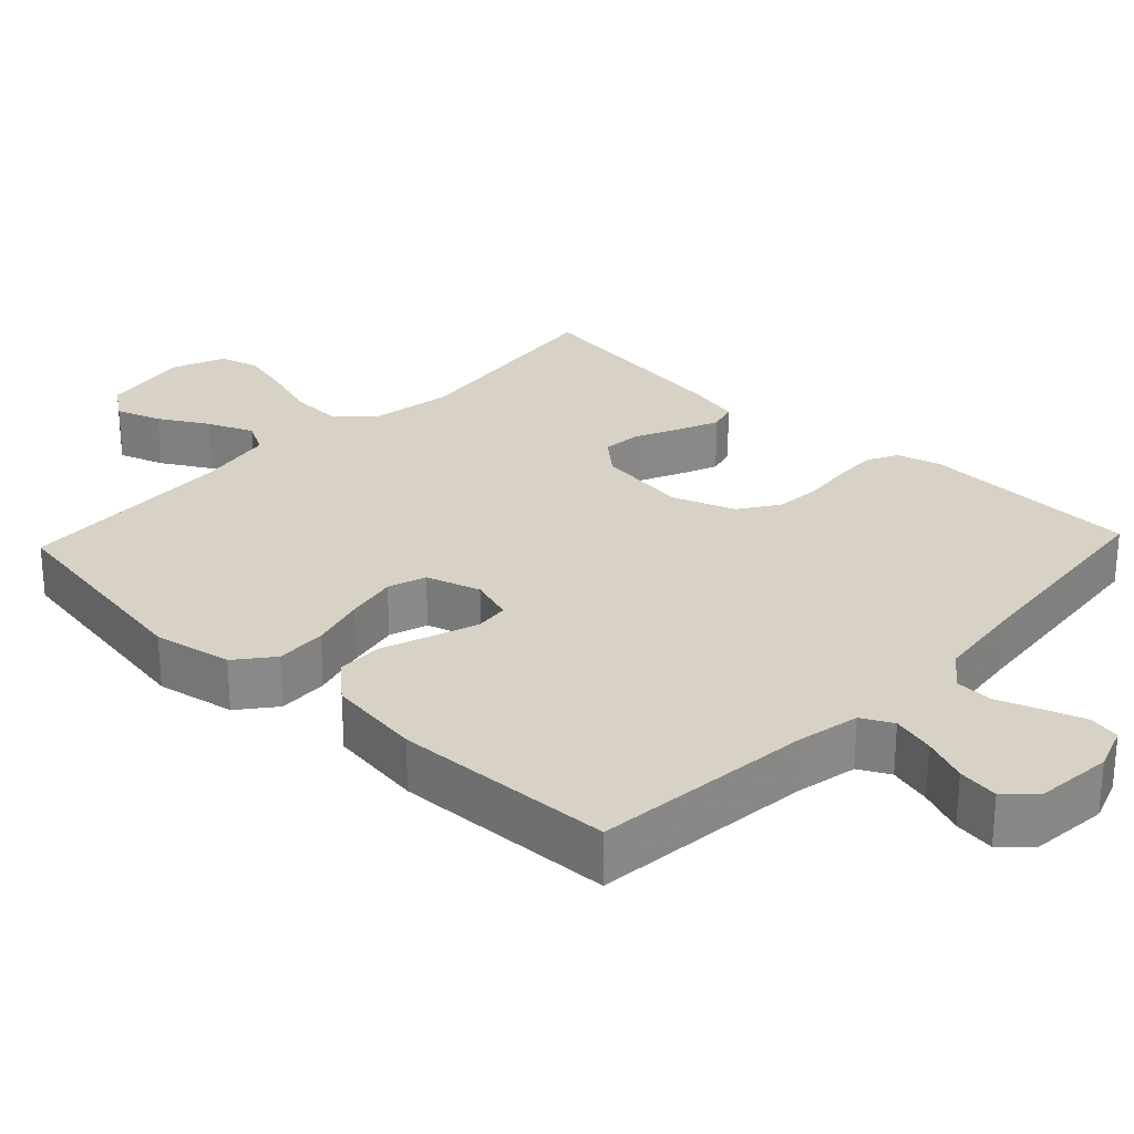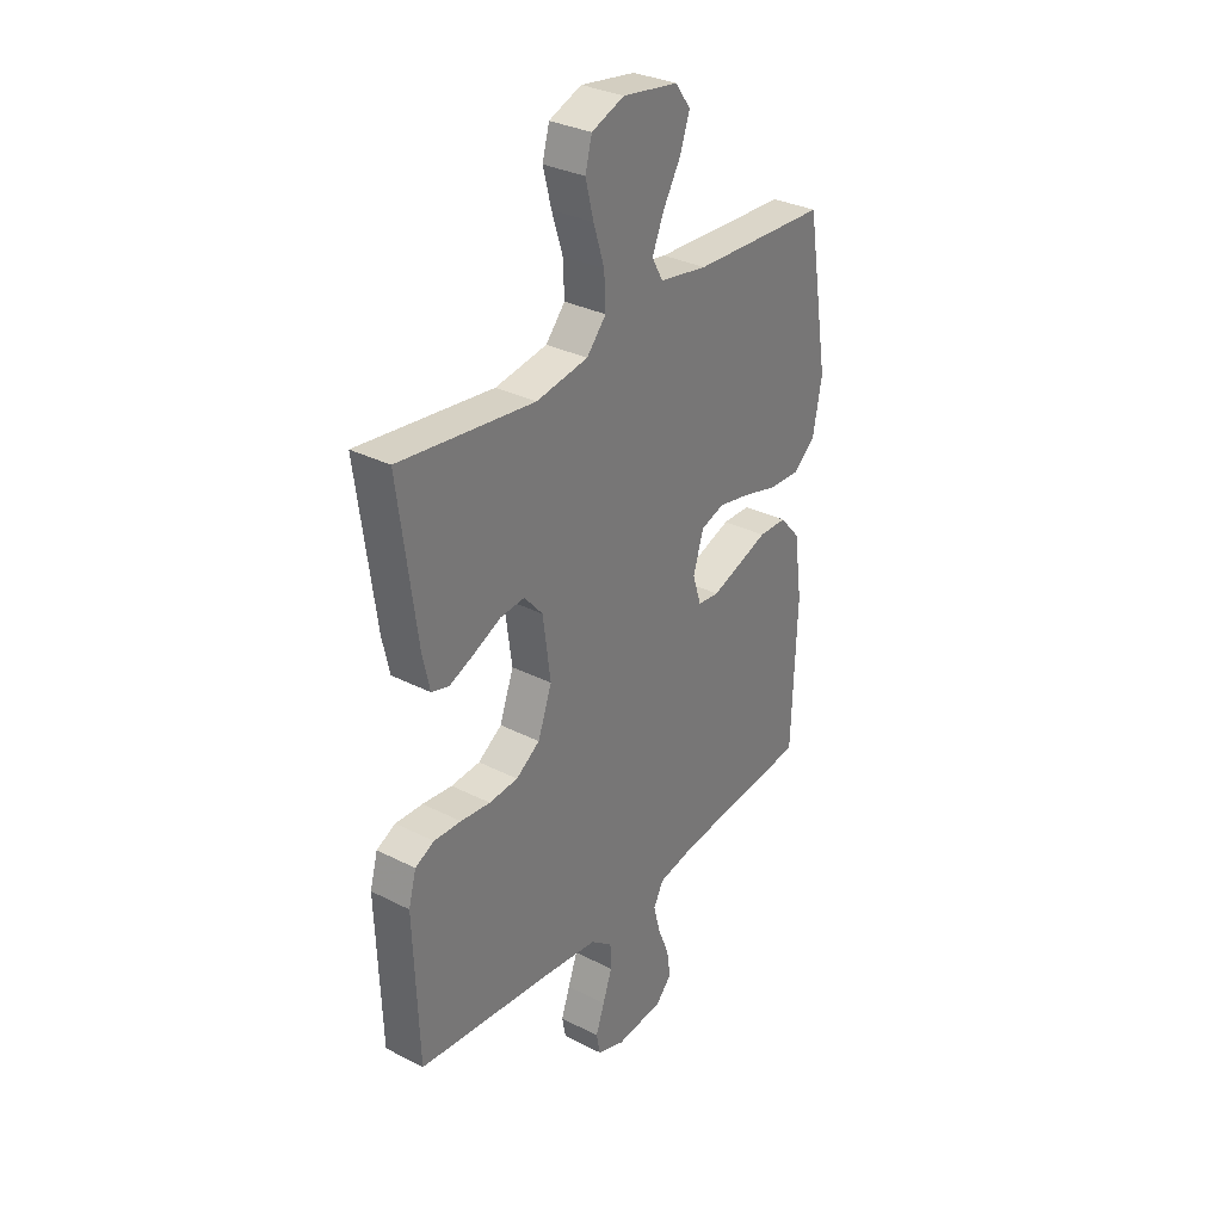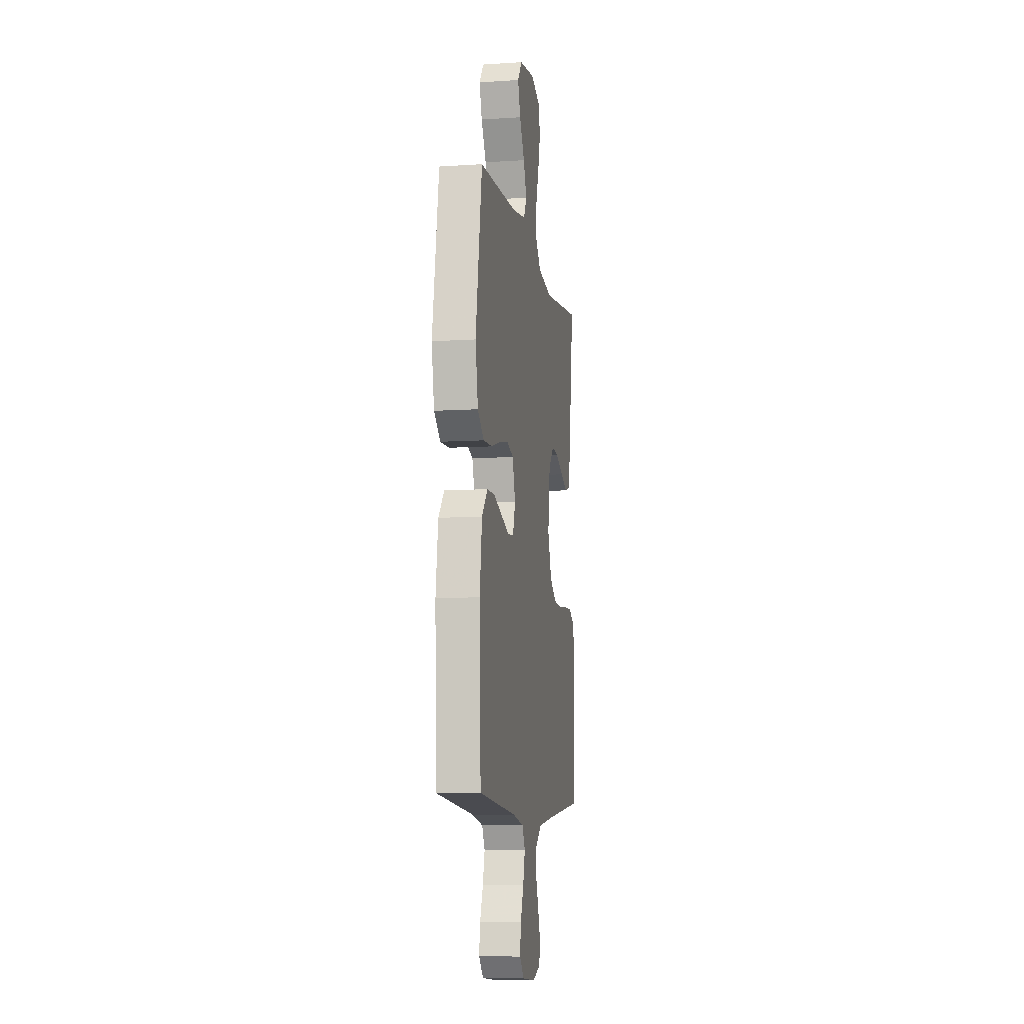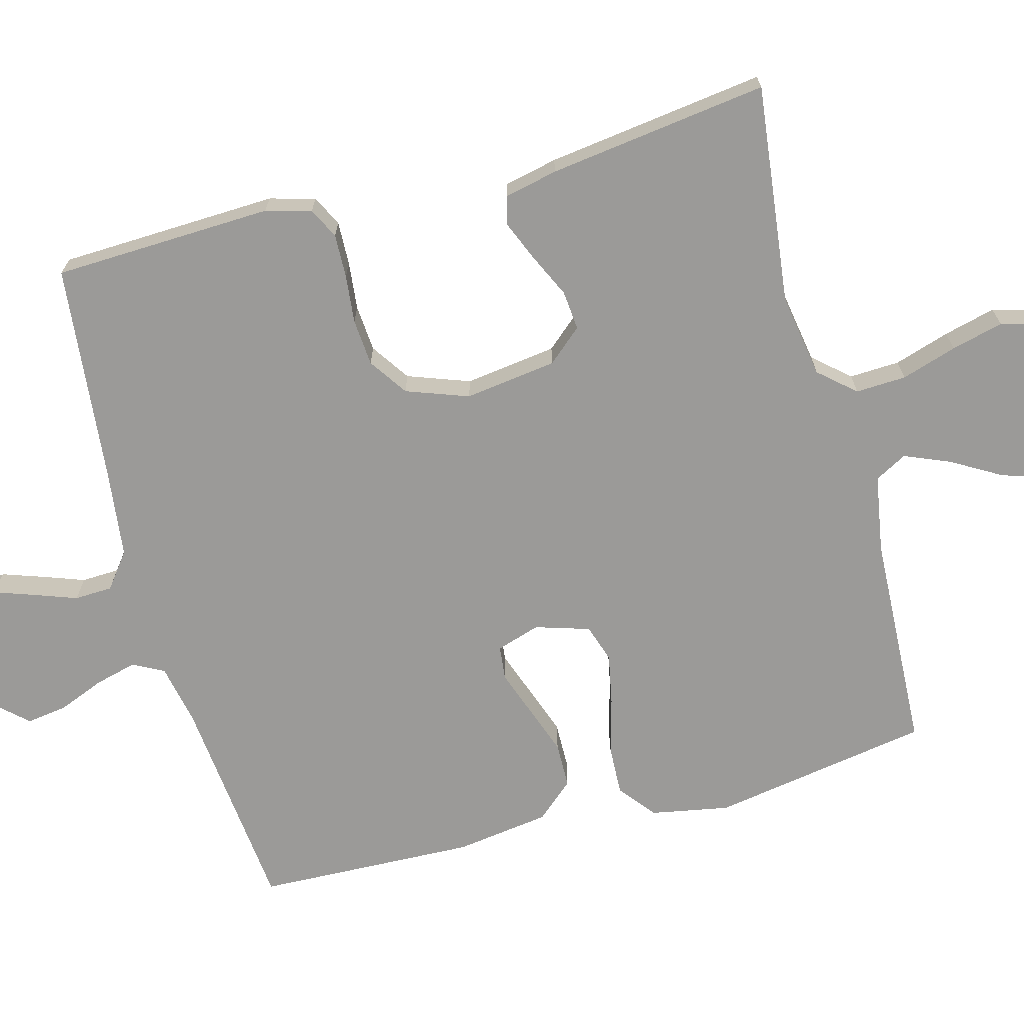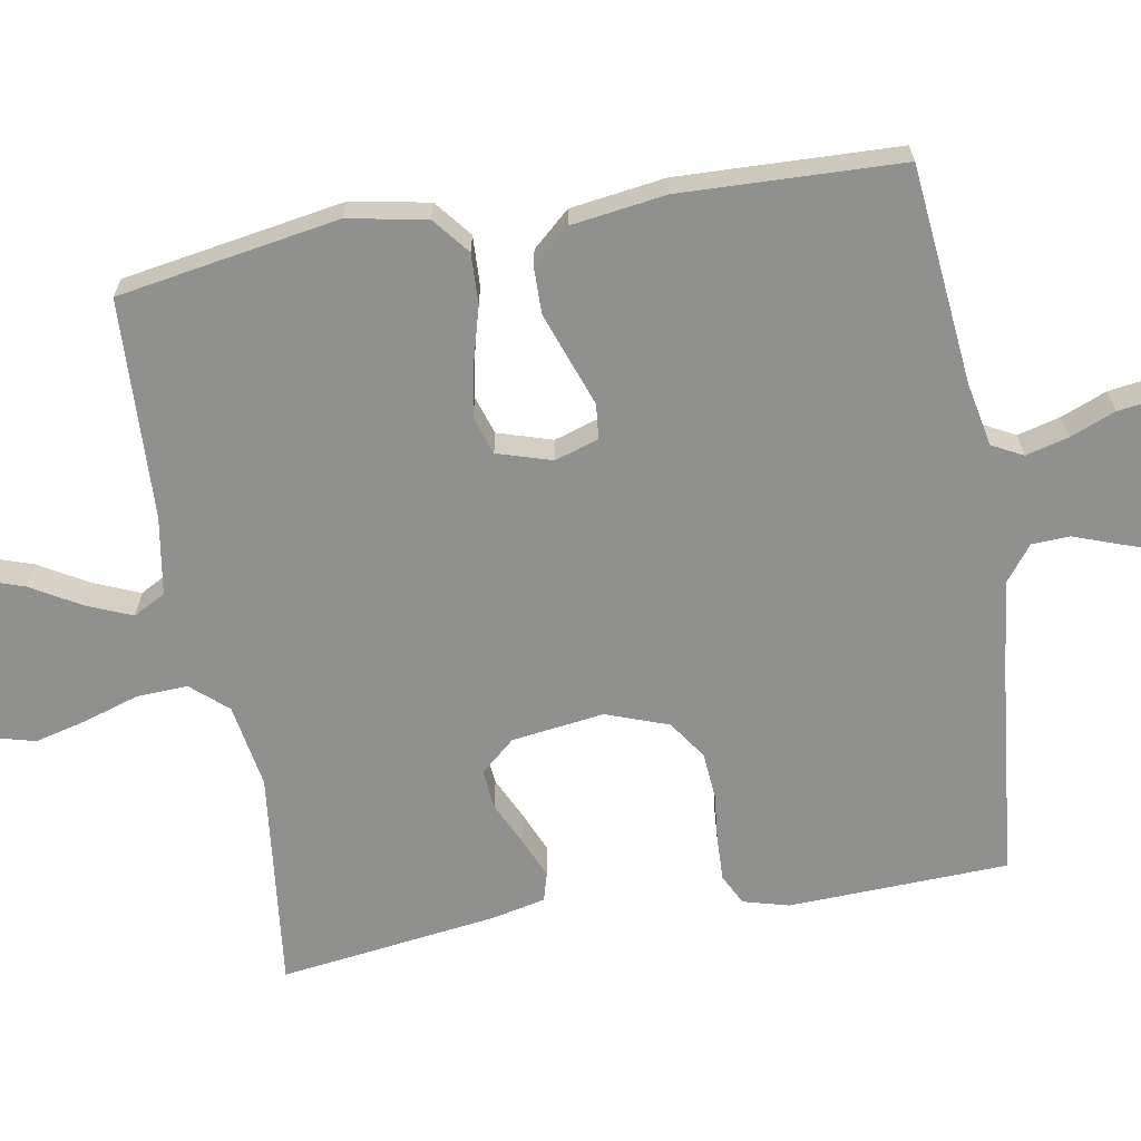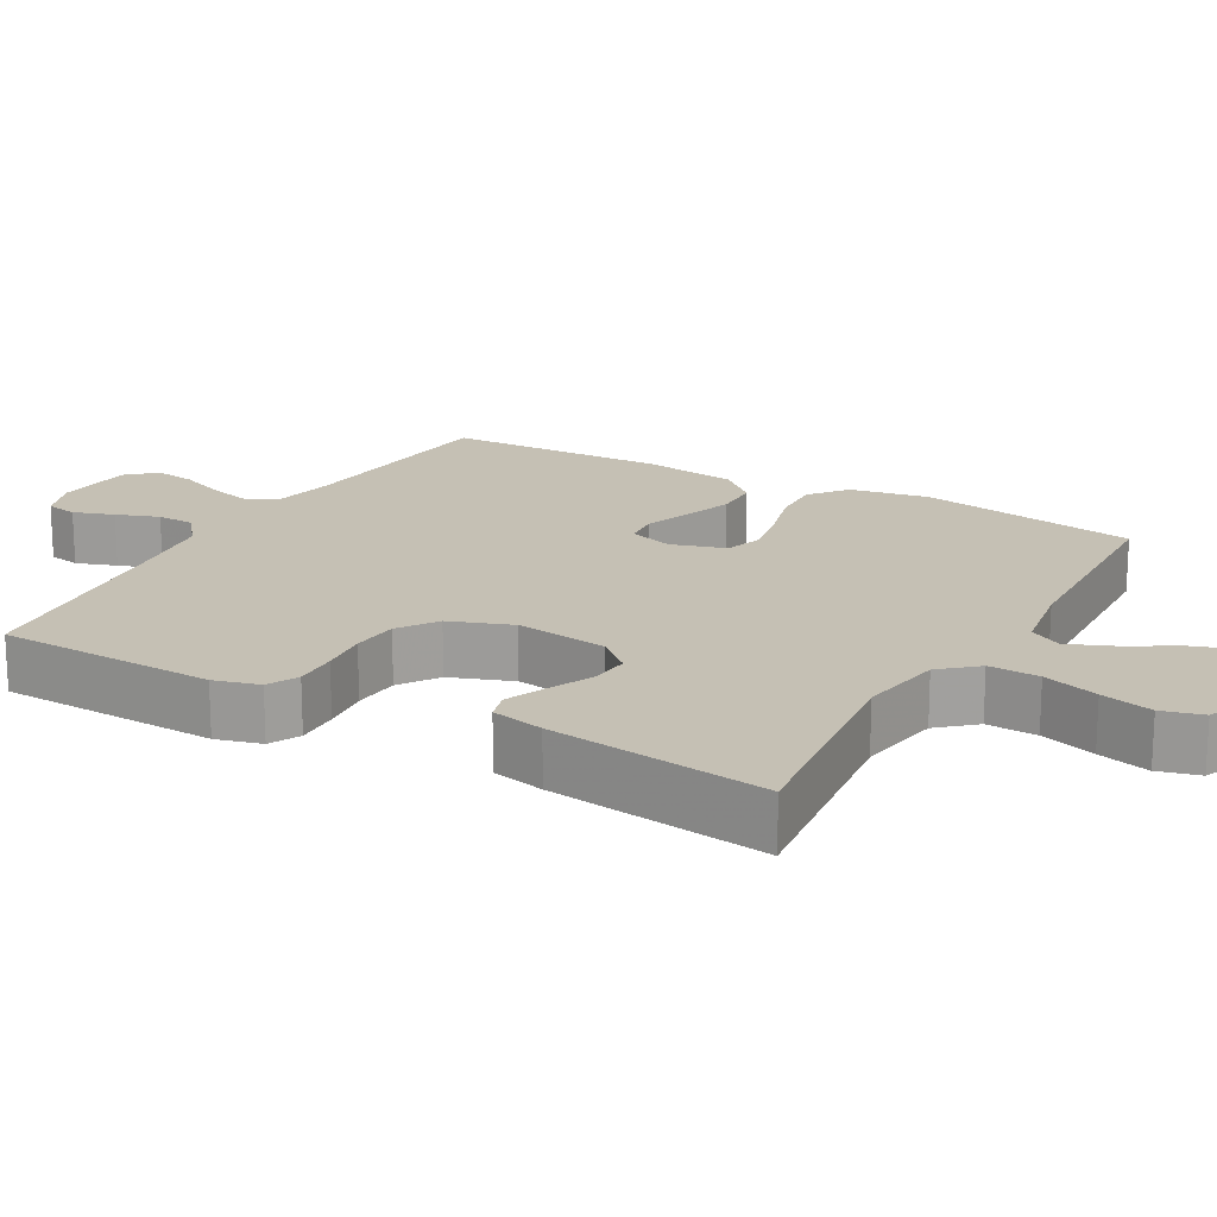
<metadata>
{"format":"obj","ext":"obj","renderer":"f3d","projection":"perspective","resolution":1024,"background":"white","views":[{"elev":27.3,"azim":133.4,"up":"+Y"},{"elev":31.9,"azim":-54.3,"up":"+Z"},{"elev":-8.8,"azim":99.9,"up":"+Z"},{"elev":-69.3,"azim":-74.9,"up":"+Y"},{"elev":-65.5,"azim":100.0,"up":"+Y"},{"elev":18.3,"azim":-60.5,"up":"+Y"}]}
</metadata>
<code>
v 0.5 0.07 0.5
v 0.55 0.07 0.2
v 0.53 0.07 0.093
v 0.48 0.07 0.053
v 0.411 0.07 0.056
v 0.335 0.07 0.077
v 0.265 0.07 0.091
v 0.213 0.07 0.074
v 0.19 0.07 0
v 0.209 0.07 -0.06
v 0.256 0.07 -0.065
v 0.318 0.07 -0.043
v 0.386 0.07 -0.019
v 0.448 0.07 -0.02
v 0.493 0.07 -0.071
v 0.511 0.07 -0.2
v 0.5 0.07 -0.5
v 0.2 0.07 -0.53
v 0.115 0.07 -0.547
v 0.093 0.07 -0.589
v 0.108 0.07 -0.647
v 0.133 0.07 -0.709
v 0.141 0.07 -0.765
v 0.106 0.07 -0.803
v 0 0.07 -0.813
v -0.061 0.07 -0.791
v -0.069 0.07 -0.748
v -0.05 0.07 -0.693
v -0.029 0.07 -0.635
v -0.031 0.07 -0.583
v -0.079 0.07 -0.546
v -0.2 0.07 -0.531
v -0.5 0.07 -0.5
v -0.511 0.07 -0.2
v -0.494 0.07 -0.138
v -0.452 0.07 -0.117
v -0.392 0.07 -0.119
v -0.326 0.07 -0.126
v -0.262 0.07 -0.121
v -0.209 0.07 -0.085
v -0.178 0.07 0
v -0.195 0.07 0.126
v -0.236 0.07 0.173
v -0.29 0.07 0.168
v -0.35 0.07 0.14
v -0.405 0.07 0.117
v -0.444 0.07 0.128
v -0.46 0.07 0.2
v -0.5 0.07 0.5
v -0.2 0.07 0.464
v -0.085 0.07 0.483
v -0.042 0.07 0.532
v -0.045 0.07 0.601
v -0.069 0.07 0.677
v -0.087 0.07 0.748
v -0.072 0.07 0.804
v 0 0.07 0.832
v 0.122 0.07 0.813
v 0.156 0.07 0.767
v 0.135 0.07 0.705
v 0.096 0.07 0.638
v 0.07 0.07 0.576
v 0.094 0.07 0.532
v 0.2 0.07 0.514
v 0.5 0 0.5
v 0.55 0 0.2
v 0.53 0 0.093
v 0.48 0 0.053
v 0.411 0 0.056
v 0.335 0 0.077
v 0.265 0 0.091
v 0.213 0 0.074
v 0.19 0 0
v 0.209 0 -0.06
v 0.256 0 -0.065
v 0.318 0 -0.043
v 0.386 0 -0.019
v 0.448 0 -0.02
v 0.493 0 -0.071
v 0.511 0 -0.2
v 0.5 0 -0.5
v 0.2 0 -0.53
v 0.115 0 -0.547
v 0.093 0 -0.589
v 0.108 0 -0.647
v 0.133 0 -0.709
v 0.141 0 -0.765
v 0.106 0 -0.803
v 0 0 -0.813
v -0.061 0 -0.791
v -0.069 0 -0.748
v -0.05 0 -0.693
v -0.029 0 -0.635
v -0.031 0 -0.583
v -0.079 0 -0.546
v -0.2 0 -0.531
v -0.5 0 -0.5
v -0.511 0 -0.2
v -0.494 0 -0.138
v -0.452 0 -0.117
v -0.392 0 -0.119
v -0.326 0 -0.126
v -0.262 0 -0.121
v -0.209 0 -0.085
v -0.178 0 0
v -0.195 0 0.126
v -0.236 0 0.173
v -0.29 0 0.168
v -0.35 0 0.14
v -0.405 0 0.117
v -0.444 0 0.128
v -0.46 0 0.2
v -0.5 0 0.5
v -0.2 0 0.464
v -0.085 0 0.483
v -0.042 0 0.532
v -0.045 0 0.601
v -0.069 0 0.677
v -0.087 0 0.748
v -0.072 0 0.804
v 0 0 0.832
v 0.122 0 0.813
v 0.156 0 0.767
v 0.135 0 0.705
v 0.096 0 0.638
v 0.07 0 0.576
v 0.094 0 0.532
v 0.2 0 0.514
f 59 60 61
f 58 59 61
f 57 58 61
f 56 57 61
f 55 56 61
f 54 55 61
f 53 54 61
f 52 53 61 62
f 51 52 62 63
f 48 49 50
f 47 48 50
f 46 47 50
f 45 46 50
f 44 45 50
f 43 44 50 51
f 51 63 64
f 43 51 64
f 42 43 64
f 36 37 38
f 35 36 38
f 34 35 38
f 33 34 38
f 32 33 38
f 31 32 38 39
f 30 31 39 40
f 27 28 29
f 26 27 29
f 25 26 29
f 24 25 29
f 23 24 29
f 22 23 29
f 21 22 29
f 20 21 29 30
f 30 40 41
f 20 30 41
f 19 20 41
f 16 17 18
f 15 16 18
f 14 15 18
f 13 14 18
f 12 13 18
f 11 12 18
f 10 11 18 19
f 4 5 6
f 3 4 6
f 2 3 6
f 1 2 6
f 64 1 6
f 64 6 7
f 42 64 7 8
f 19 41 42
f 10 19 42
f 9 10 42
f 8 9 42
f 125 124 123
f 125 123 122
f 125 122 121
f 125 121 120
f 125 120 119
f 125 119 118
f 125 118 117
f 126 125 117 116
f 127 126 116 115
f 114 113 112
f 114 112 111
f 114 111 110
f 114 110 109
f 114 109 108
f 115 114 108 107
f 128 127 115
f 128 115 107
f 128 107 106
f 102 101 100
f 102 100 99
f 102 99 98
f 102 98 97
f 102 97 96
f 103 102 96 95
f 104 103 95 94
f 93 92 91
f 93 91 90
f 93 90 89
f 93 89 88
f 93 88 87
f 93 87 86
f 93 86 85
f 94 93 85 84
f 105 104 94
f 105 94 84
f 105 84 83
f 82 81 80
f 82 80 79
f 82 79 78
f 82 78 77
f 82 77 76
f 82 76 75
f 83 82 75 74
f 70 69 68
f 70 68 67
f 70 67 66
f 70 66 65
f 70 65 128
f 71 70 128
f 72 71 128 106
f 106 105 83
f 106 83 74
f 106 74 73
f 106 73 72
f 1 65 66 2
f 2 66 67 3
f 3 67 68 4
f 4 68 69 5
f 5 69 70 6
f 6 70 71 7
f 7 71 72 8
f 8 72 73 9
f 9 73 74 10
f 10 74 75 11
f 11 75 76 12
f 12 76 77 13
f 13 77 78 14
f 14 78 79 15
f 15 79 80 16
f 16 80 81 17
f 17 81 82 18
f 18 82 83 19
f 19 83 84 20
f 20 84 85 21
f 21 85 86 22
f 22 86 87 23
f 23 87 88 24
f 24 88 89 25
f 25 89 90 26
f 26 90 91 27
f 27 91 92 28
f 28 92 93 29
f 29 93 94 30
f 30 94 95 31
f 31 95 96 32
f 32 96 97 33
f 33 97 98 34
f 34 98 99 35
f 35 99 100 36
f 36 100 101 37
f 37 101 102 38
f 38 102 103 39
f 39 103 104 40
f 40 104 105 41
f 41 105 106 42
f 42 106 107 43
f 43 107 108 44
f 44 108 109 45
f 45 109 110 46
f 46 110 111 47
f 47 111 112 48
f 48 112 113 49
f 49 113 114 50
f 50 114 115 51
f 51 115 116 52
f 52 116 117 53
f 53 117 118 54
f 54 118 119 55
f 55 119 120 56
f 56 120 121 57
f 57 121 122 58
f 58 122 123 59
f 59 123 124 60
f 60 124 125 61
f 61 125 126 62
f 62 126 127 63
f 63 127 128 64
f 64 128 65 1

</code>
